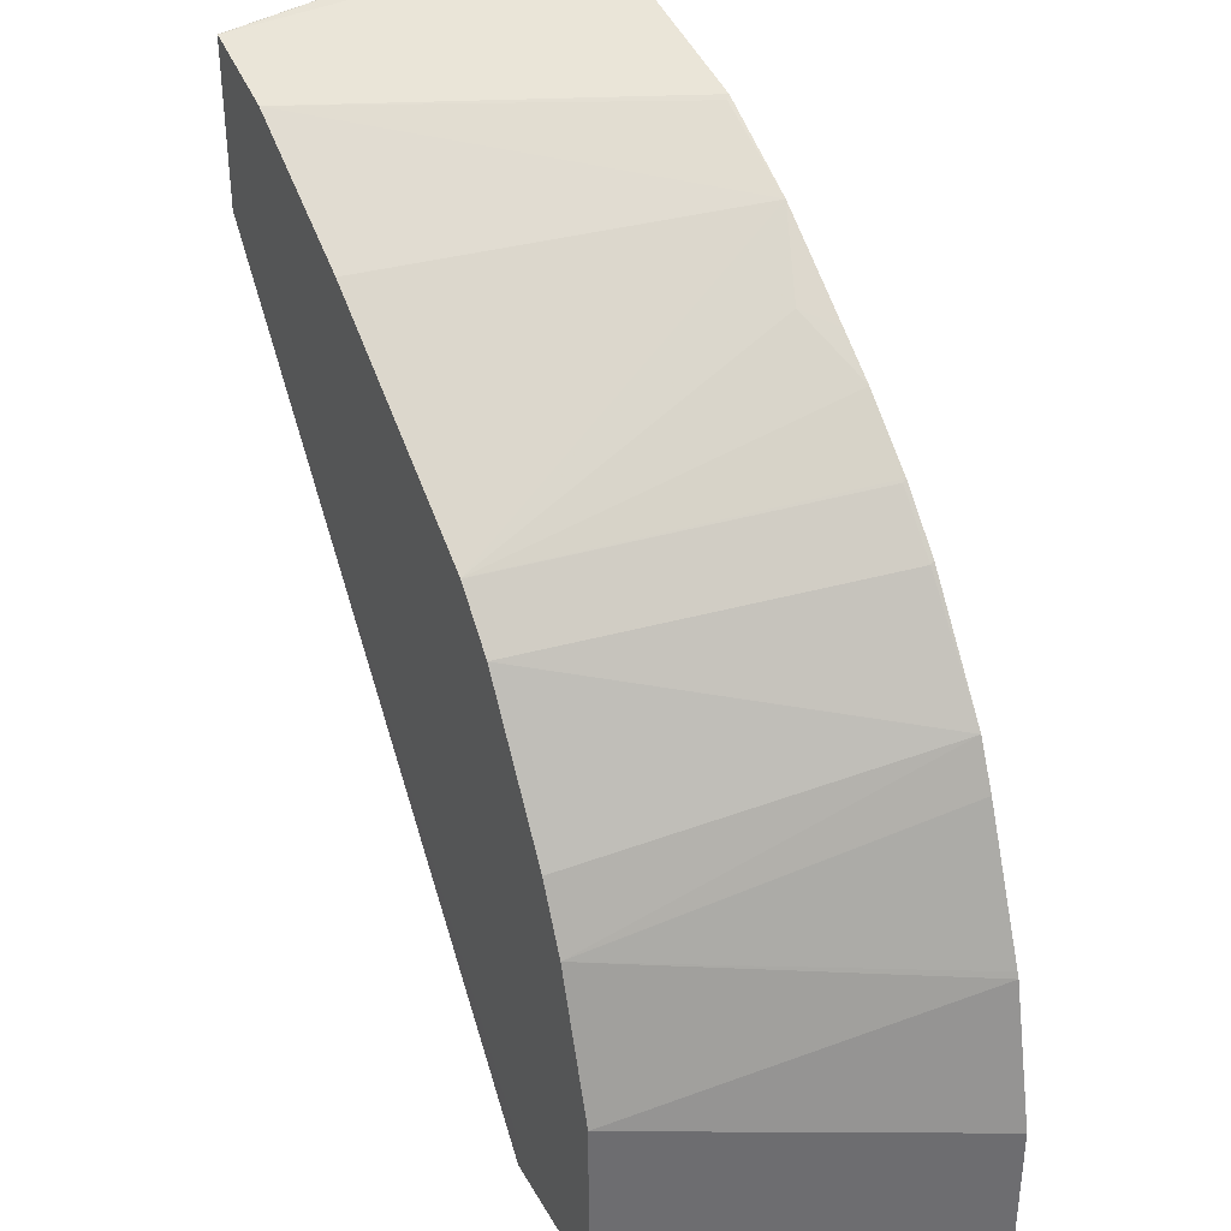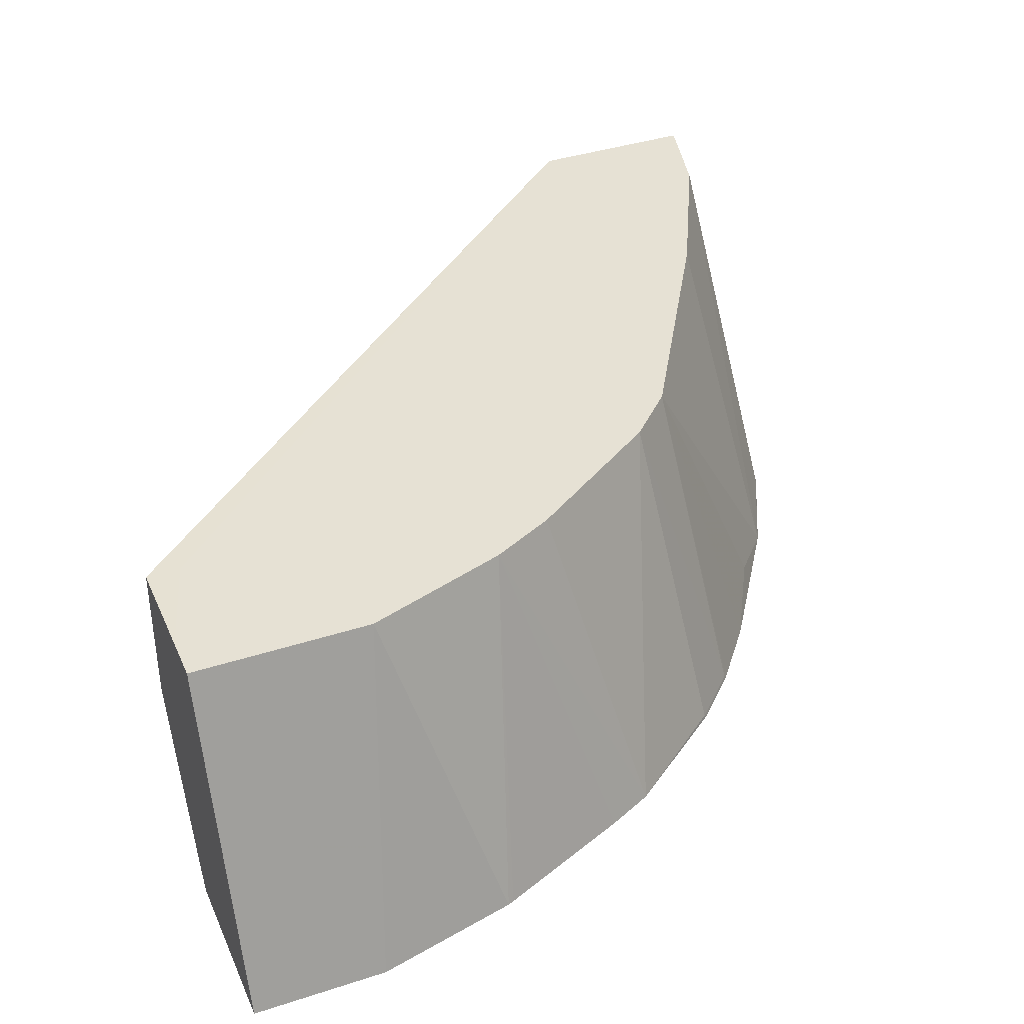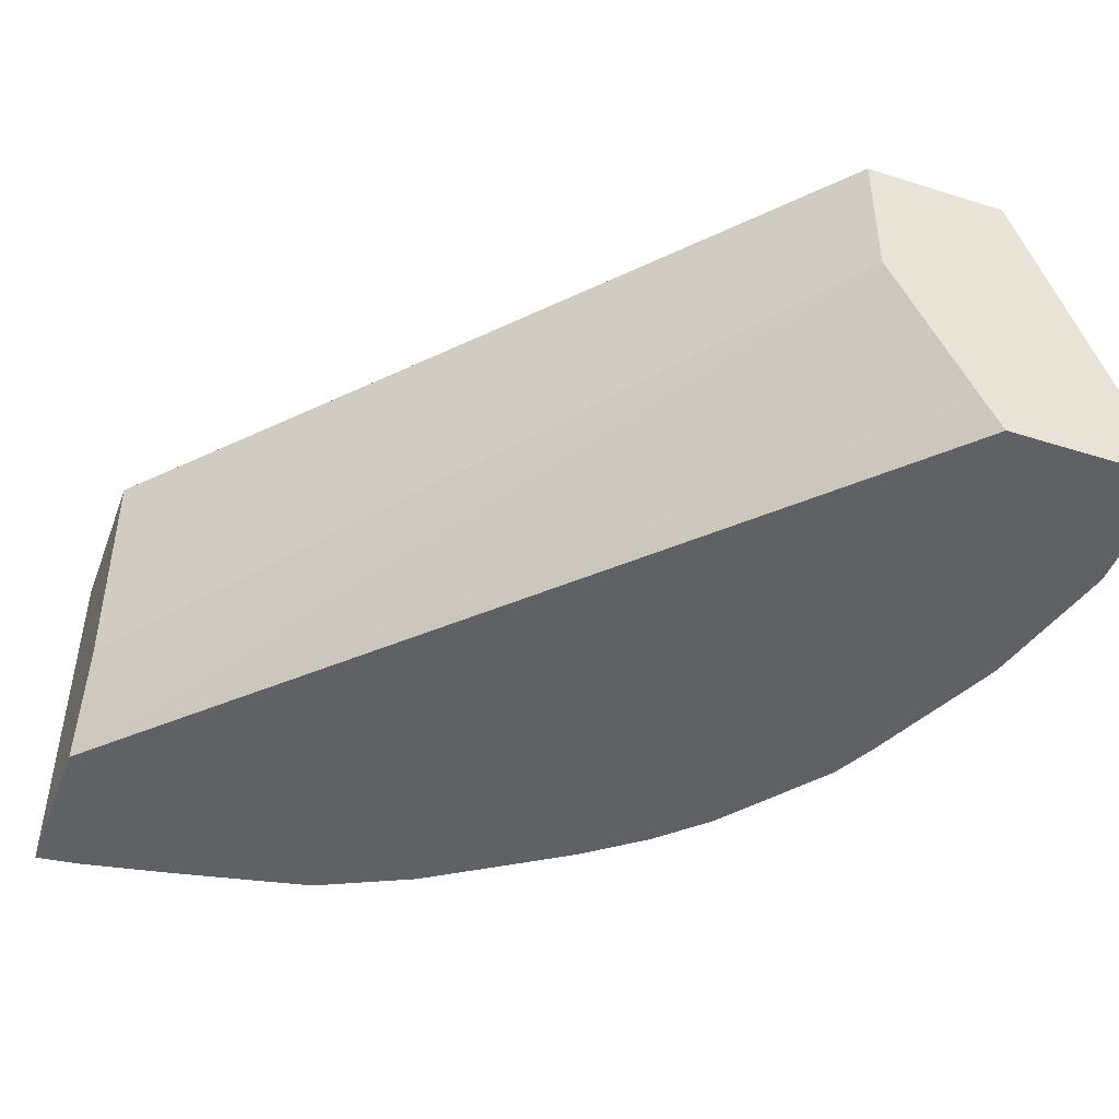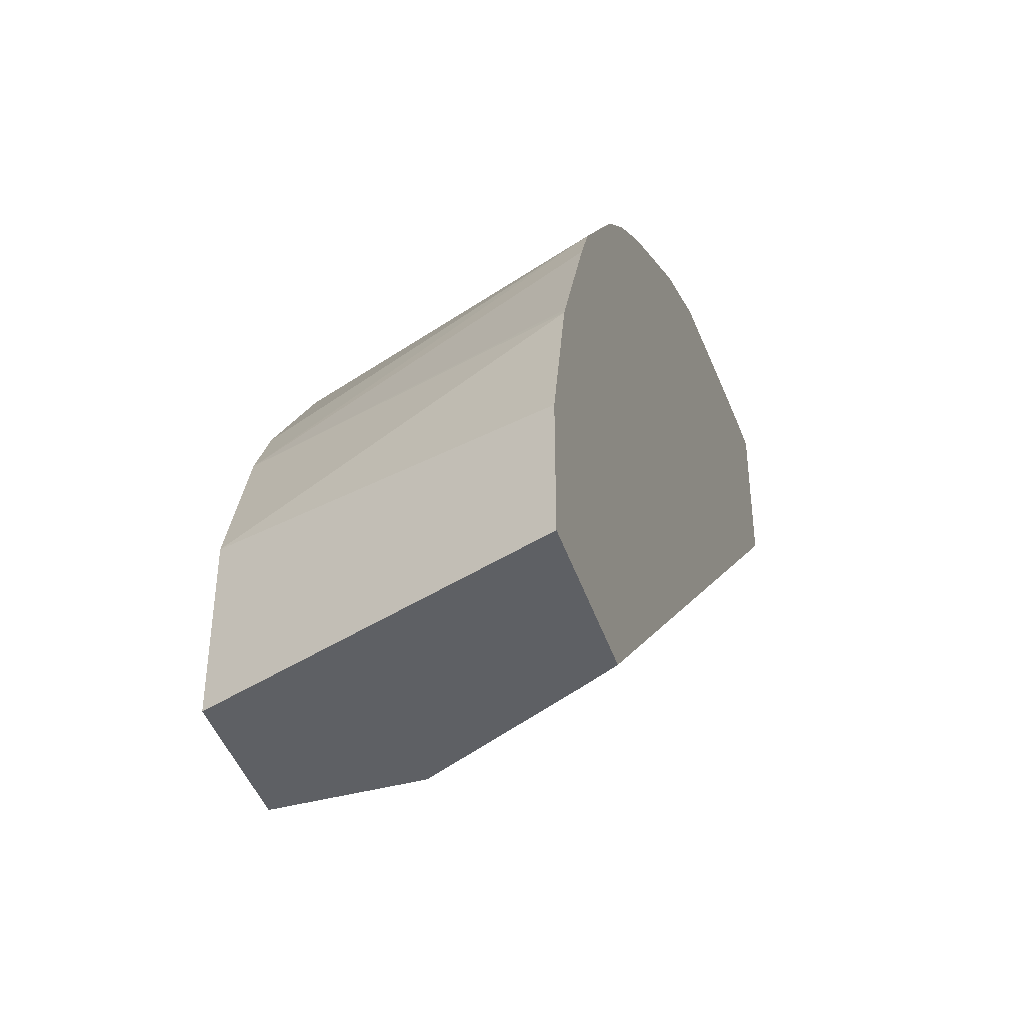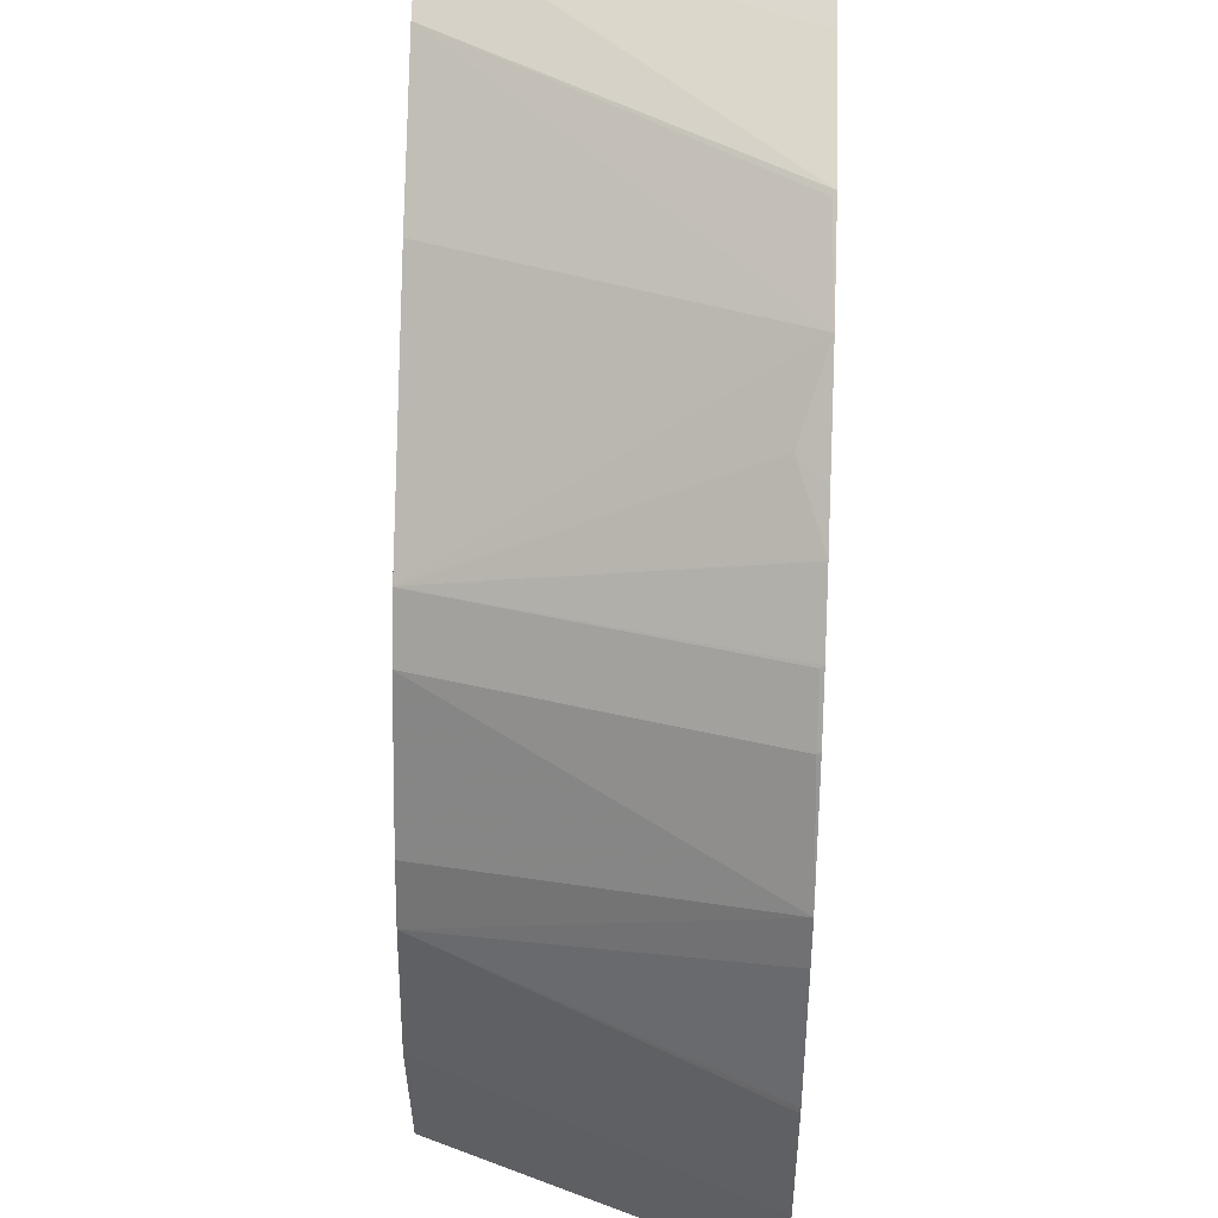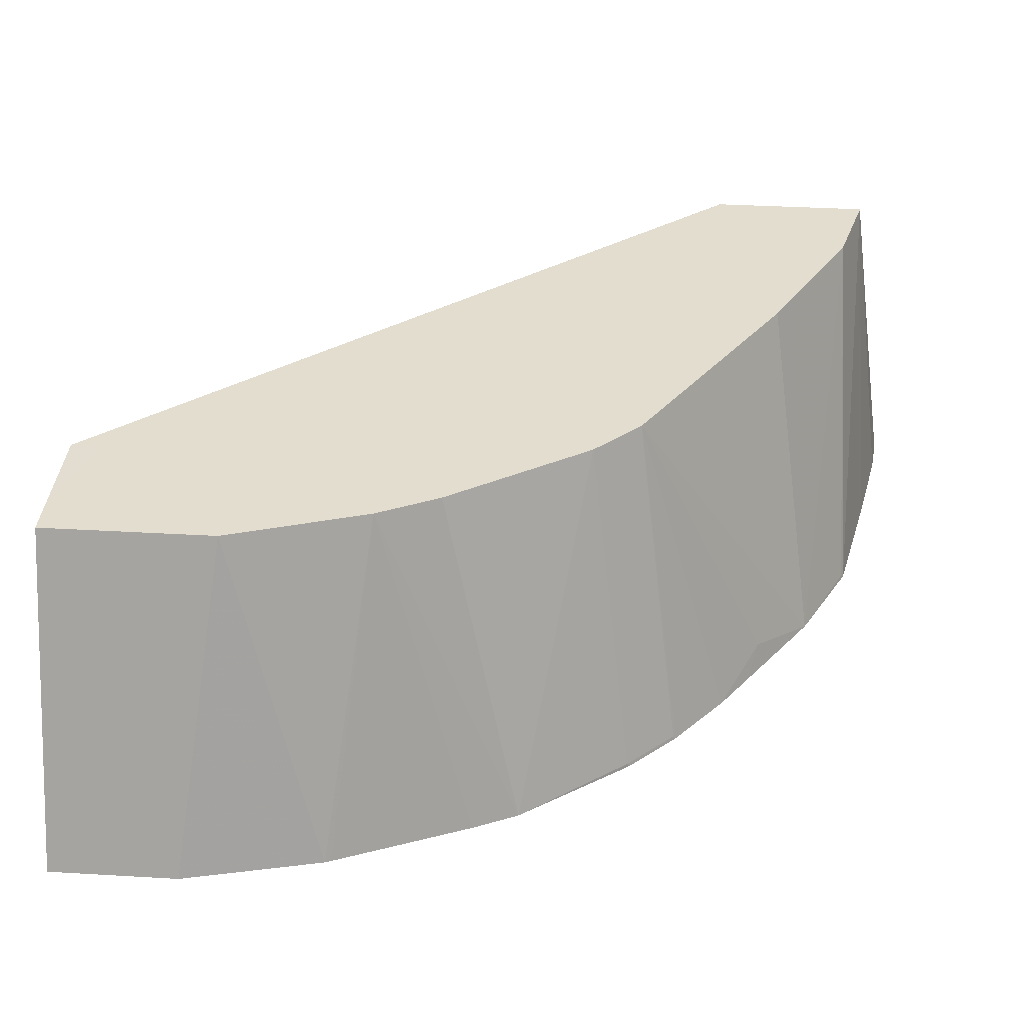
<metadata>
{"format":"obj","ext":"obj","renderer":"f3d","projection":"perspective","resolution":1024,"background":"white","views":[{"elev":36.3,"azim":64.0,"up":"+Y"},{"elev":39.0,"azim":67.9,"up":"+Z"},{"elev":-45.4,"azim":-20.0,"up":"+Z"},{"elev":-42.8,"azim":107.8,"up":"+Y"},{"elev":57.0,"azim":91.8,"up":"+Y"},{"elev":35.5,"azim":94.4,"up":"+Z"}]}
</metadata>
<code>
v 0.3086 0.1986 0.368
v 0.2639 0.1986 0.4928
v 0.247 0.1986 0.368
v 0.3086 0.2478 0.368
v 0.2484 0.1986 0.4928
v 0.2639 0.2639 0.4928
v 0.2403 0.1986 0.381
v -9.729e-05 0.4574 0.368
v 0.2959 0.3003 0.368
v 0.2111 0.1986 0.4928
v 0.2111 0.2109 0.4928
v 0.2462 0.3167 0.4928
v 0.2111 0.1986 0.4398
v -9.729e-05 0.4398 0.4046
v -9.729e-05 0.5197 0.368
v 0.295 0.3025 0.368
v 2.356e-05 0.4398 0.4928
v -9.729e-05 0.4398 0.4928
v -9.729e-05 0.4398 0.4925
v -9.729e-05 0.4397 0.4749
v 0.2734 0.3533 0.368
v 0.2653 0.3702 0.368
v 0.2345 0.34 0.4928
v -9.729e-05 0.4397 0.4399
v -9.729e-05 0.4398 0.4222
v -9.729e-05 0.5014 0.4928
v 2.356e-05 0.5197 0.368
v -9.729e-05 0.4401 0.4928
v 0.235 0.4102 0.368
v 0.2346 0.4105 0.3694
v 0.1994 0.3929 0.4928
v 0.0002653 0.5015 0.4928
v 0.01616 0.5178 0.368
v 0.2341 0.4115 0.368
v 0.217 0.4281 0.3694
v 0.1819 0.4103 0.4928
v 0.1041 0.5002 0.368
v 0.05278 0.5109 0.368
v 0.03516 0.4926 0.4928
v 0.2165 0.429 0.368
v 0.1817 0.4105 0.4928
v 0.1056 0.4992 0.3694
v 0.1408 0.4825 0.368
v 0.08212 0.4691 0.4928
v 0.1935 0.4473 0.368
v 0.1671 0.4618 0.3782
v 0.09384 0.4632 0.4928
v 0.1774 0.4581 0.368
f 22 29 30
f 12 21 22
f 12 22 23
f 13 24 25
f 17 28 18
f 15 26 32
f 15 32 27
f 12 16 21
f 13 25 14
f 10 24 13
f 10 11 17
f 10 19 20
f 10 18 19
f 10 17 18
f 9 16 12
f 8 13 14
f 8 26 15
f 8 28 26
f 8 18 28
f 10 20 24
f 22 30 31
f 45 48 46
f 27 32 33
f 8 19 18
f 43 44 47
f 43 46 48
f 41 43 47
f 41 46 43
f 40 45 41
f 39 44 43
f 39 43 42
f 37 42 43
f 22 31 23
f 37 39 42
f 35 40 41
f 34 40 35
f 32 39 37
f 32 38 33
f 32 37 38
f 31 35 36
f 30 35 31
f 30 34 35
f 29 34 30
f 35 41 36
f 8 20 19
f 41 45 46
f 8 25 24
f 1 21 16
f 1 22 21
f 1 29 22
f 1 34 29
f 1 40 34
f 1 45 40
f 1 48 45
f 1 43 48
f 1 37 43
f 1 16 9
f 1 38 37
f 1 27 33
f 1 15 27
f 1 8 15
f 1 3 8
f 1 7 3
f 1 13 7
f 1 5 10
f 1 2 5
f 8 24 20
f 1 33 38
f 1 9 4
f 1 10 13
f 1 6 2
f 1 4 6
f 7 13 8
f 5 11 10
f 4 9 6
f 8 14 25
f 3 7 8
f 2 11 5
f 2 17 11
f 2 28 17
f 2 26 28
f 6 9 12
f 2 39 32
f 2 44 39
f 2 47 44
f 2 41 47
f 2 36 41
f 2 31 36
f 2 23 31
f 2 6 12
f 2 12 23
f 2 32 26

</code>
